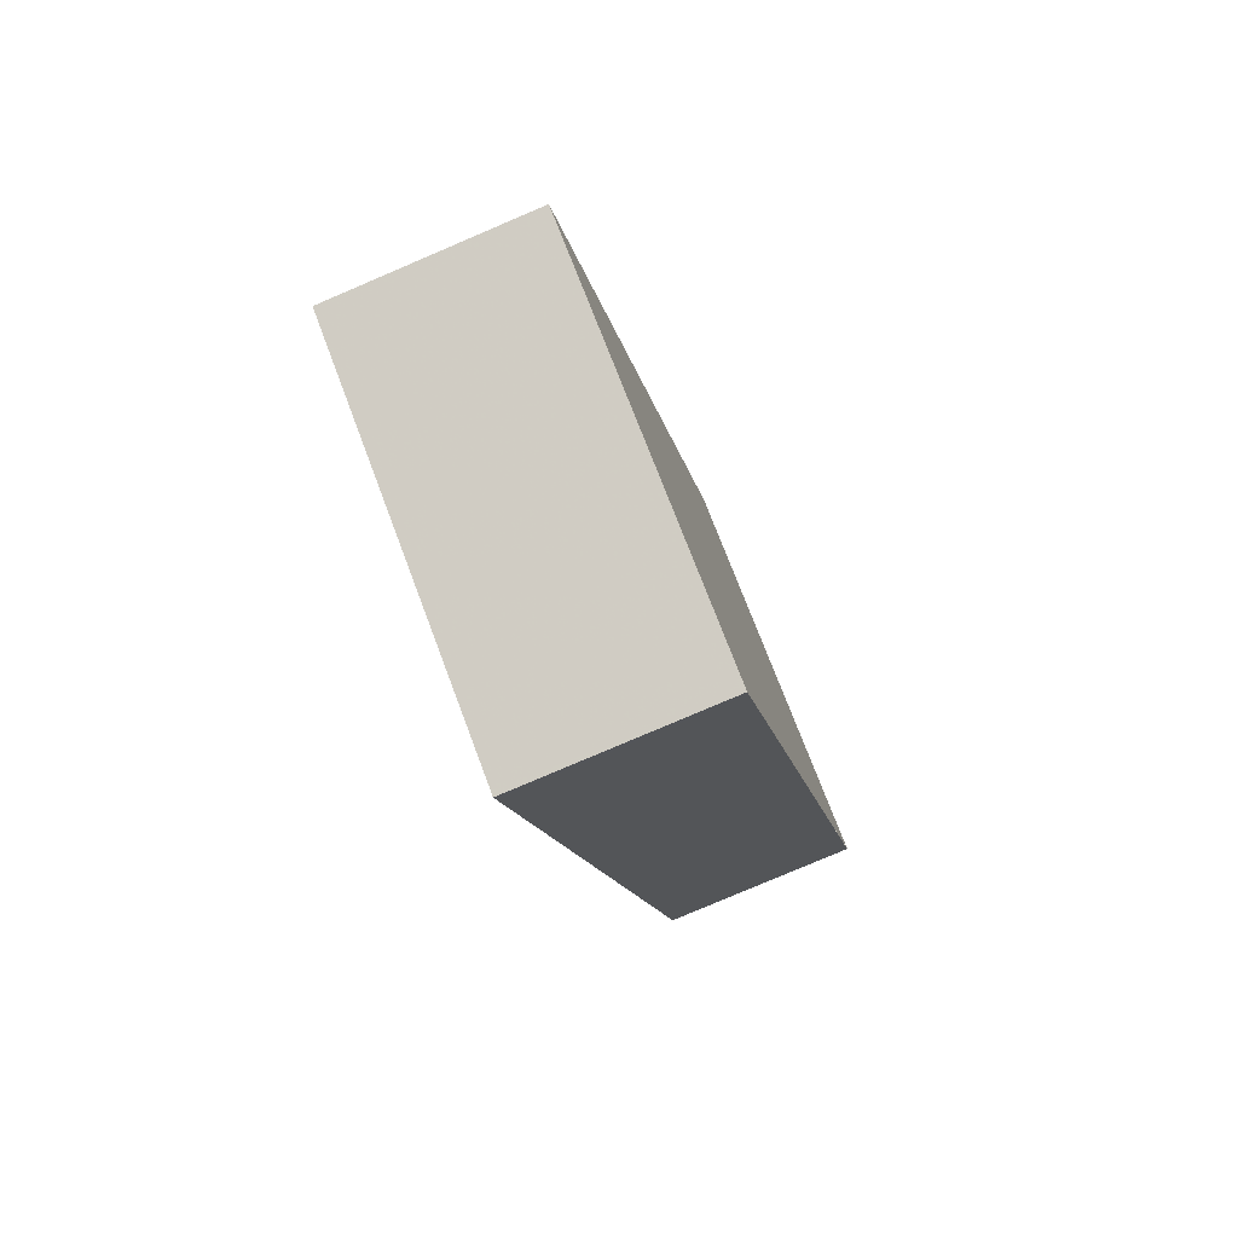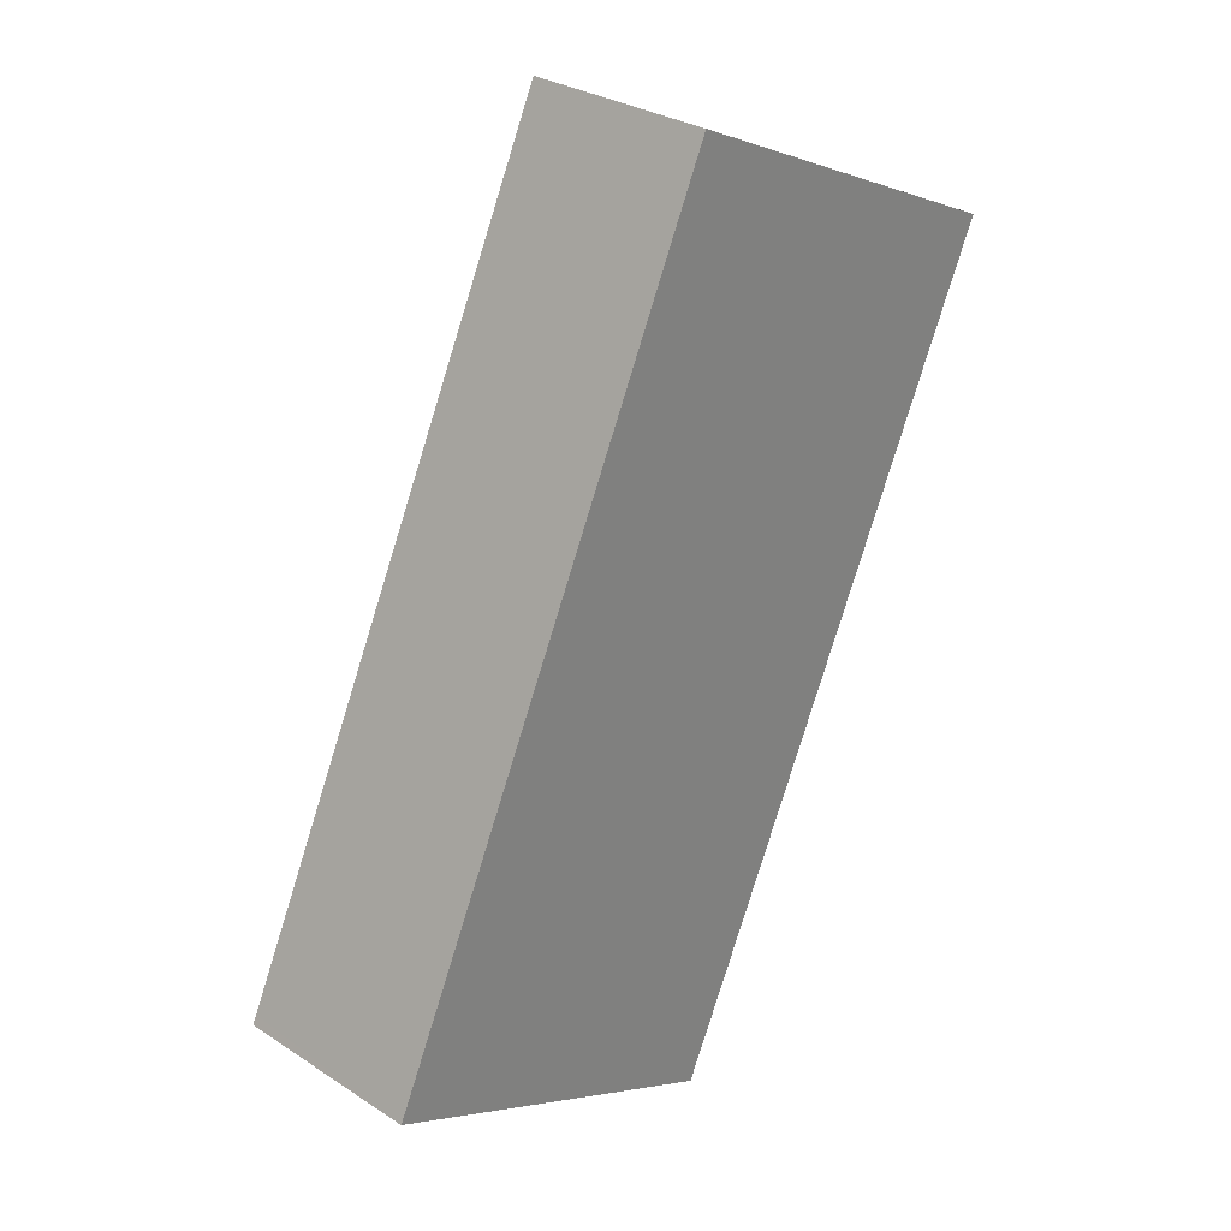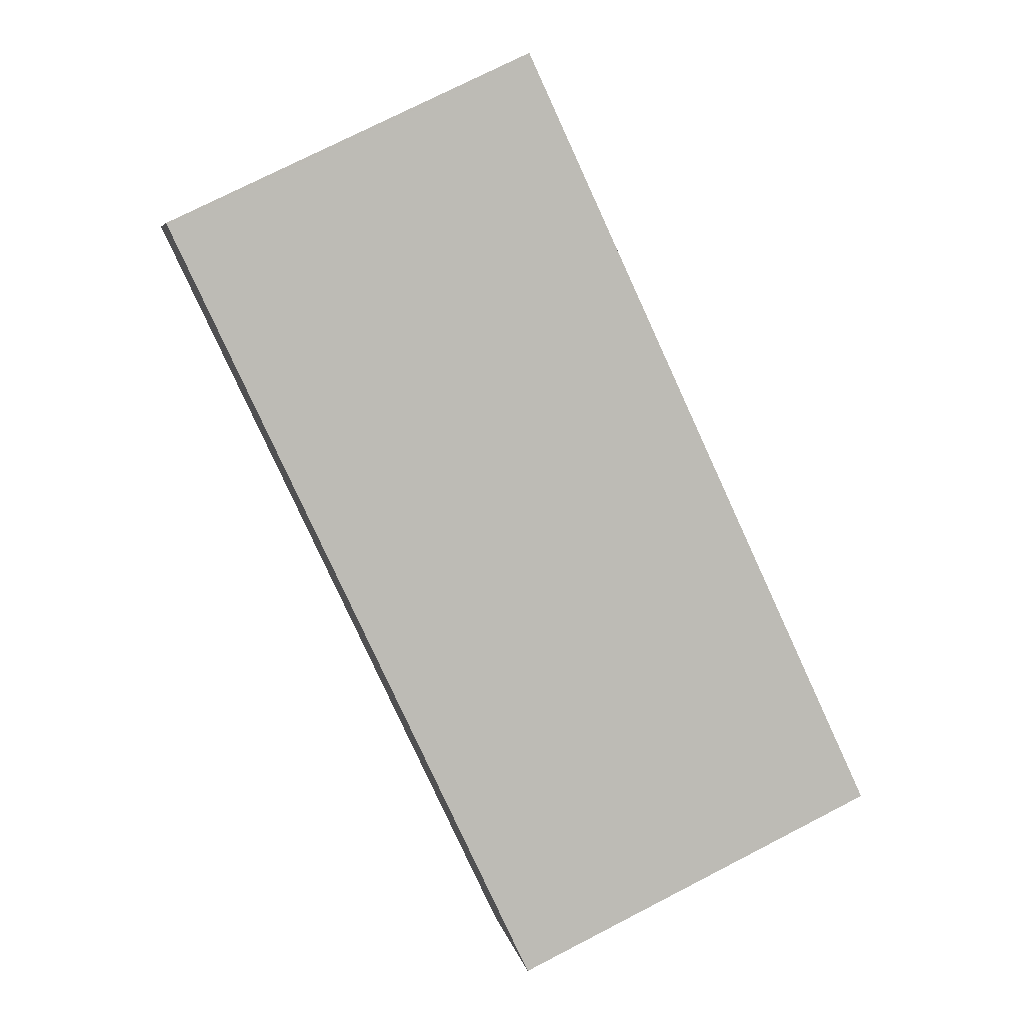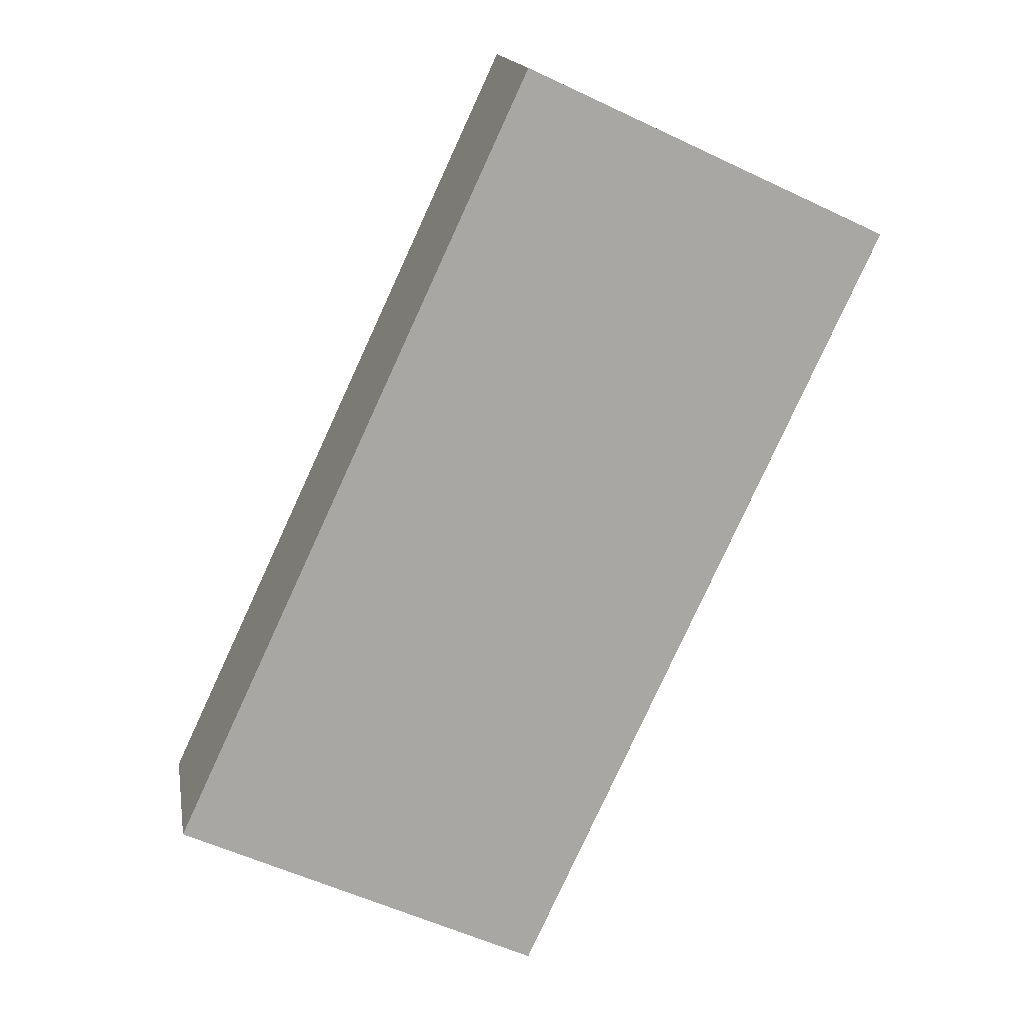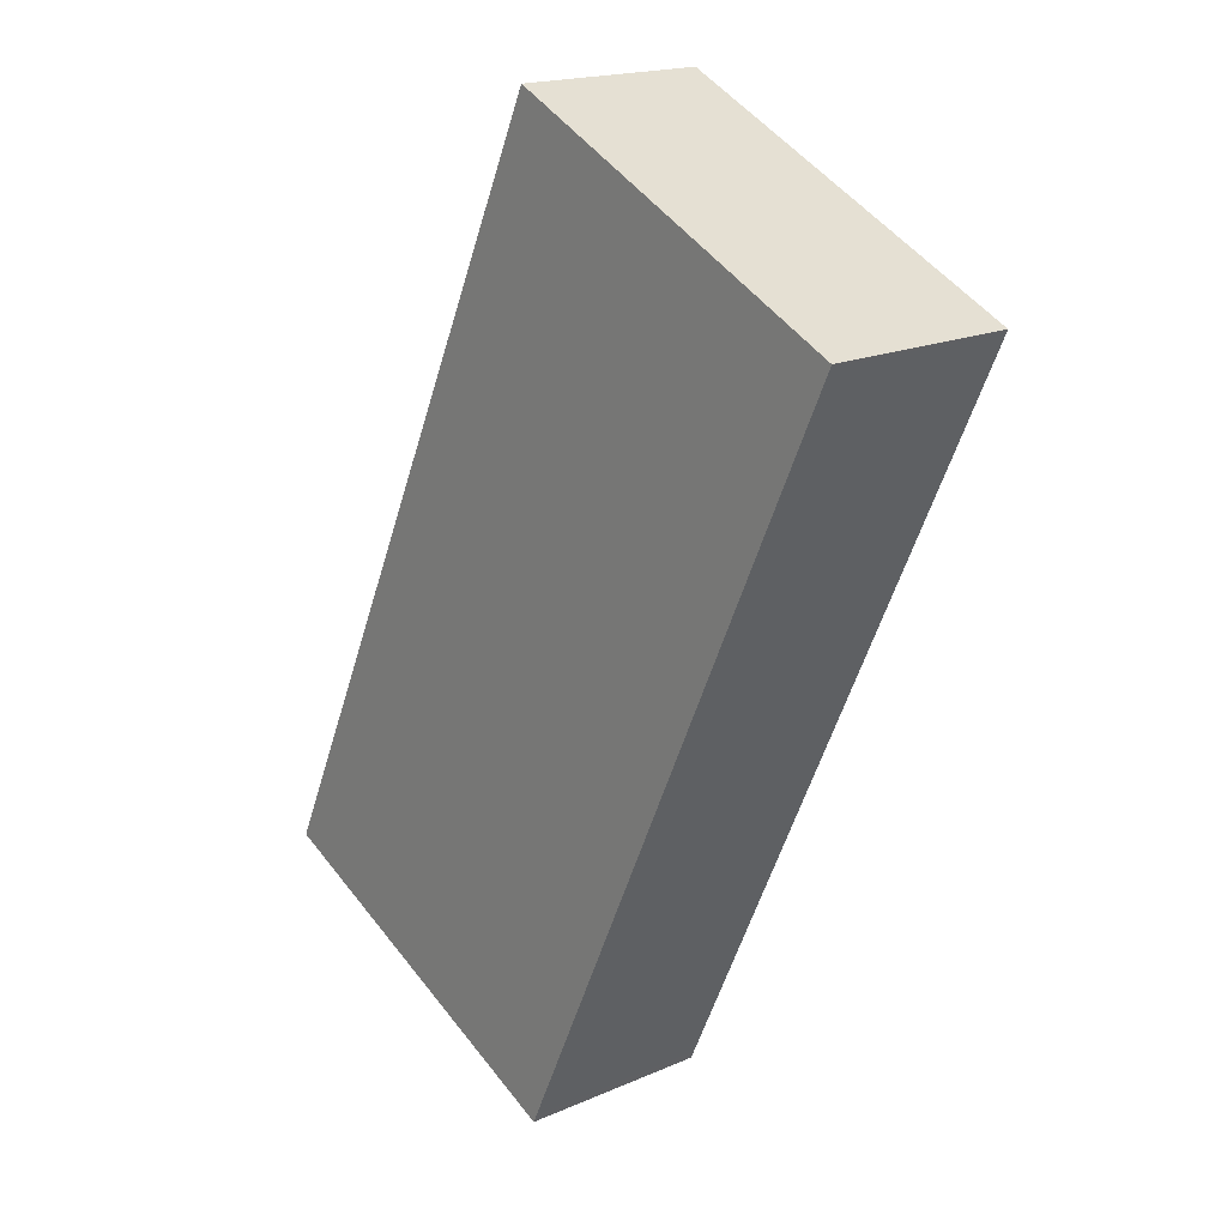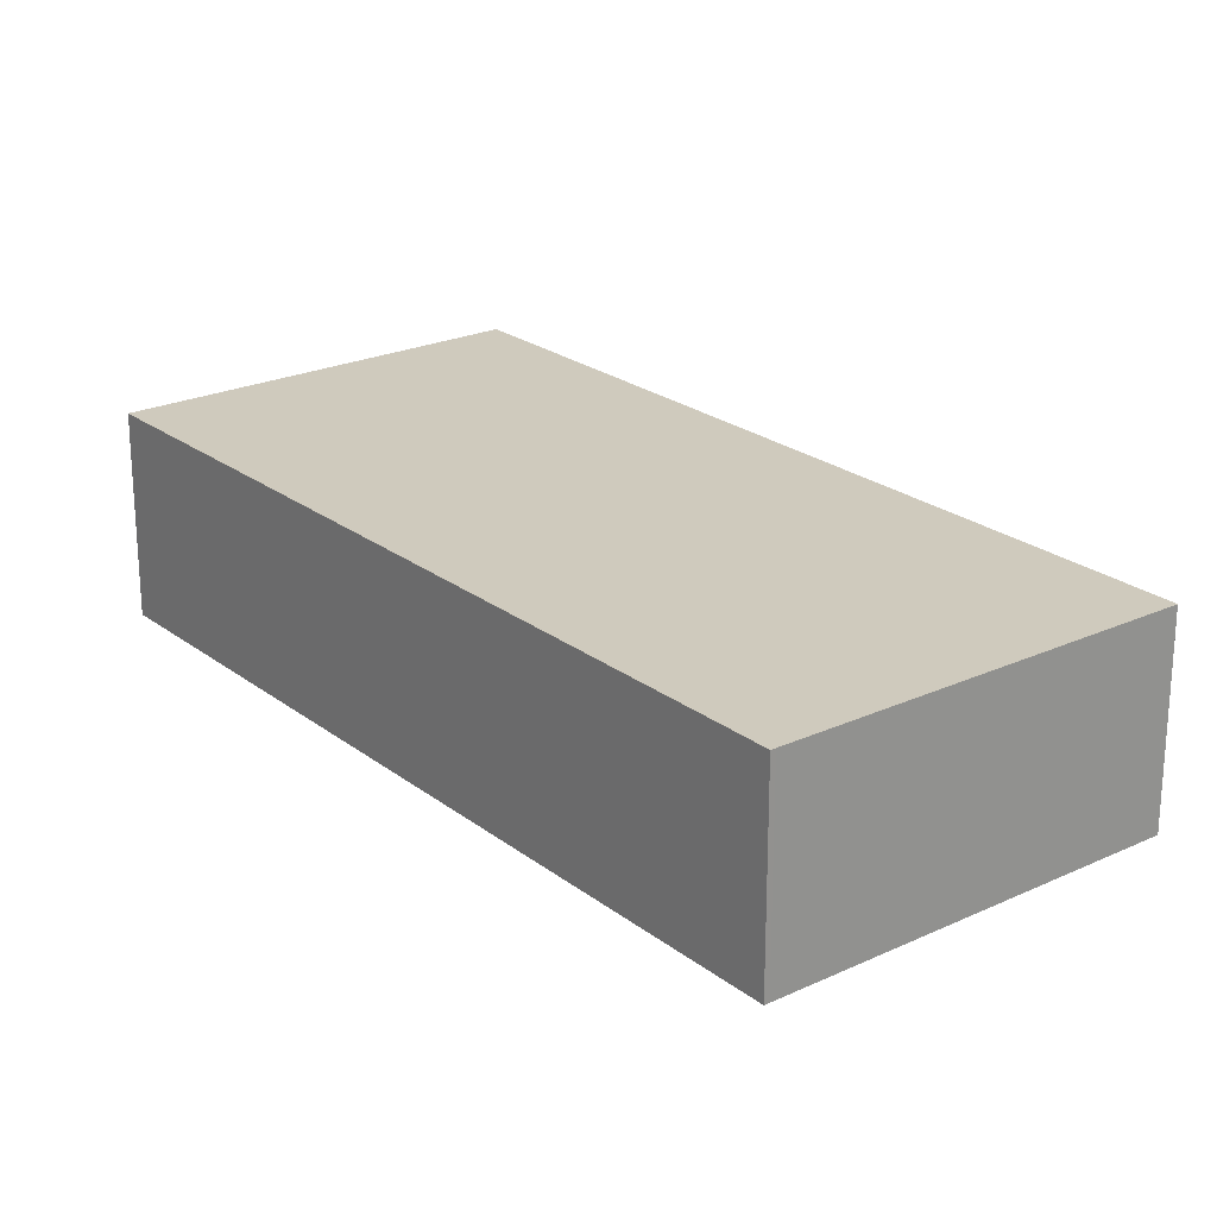
<metadata>
{"format":"obj","ext":"obj","renderer":"f3d","projection":"perspective","resolution":1024,"background":"white","views":[{"elev":-79.3,"azim":113.1,"up":"+Y"},{"elev":29.6,"azim":133.6,"up":"+Y"},{"elev":6.4,"azim":-10.5,"up":"+Y"},{"elev":15.8,"azim":170.4,"up":"+Y"},{"elev":18.1,"azim":-130.3,"up":"+Y"},{"elev":23.4,"azim":-13.2,"up":"+Z"}]}
</metadata>
<code>
v -2318 -1701 1.73
v -2315 -1700 1.708
v -2312 -1707 1.733
v -2315 -1708 1.755
v -2315 -1700 1.708
v -2318 -1701 1.73
v -2315 -1708 1.755
v -2318 -1701 1.729
v -2318 -1701 1.729
v -2312 -1707 1.733
v -2315 -1700 1.708
v -2315 -1700 1.708
v -2315 -1708 1.754
v -2312 -1707 1.733
v -2312 -1707 1.733
v -2315 -1708 1.755
v -2318 -1701 1.729
v -2318 -1701 1.73
v -2318 -1701 0
v -2318 -1701 2.22e-16
v -2315 -1700 1.708
v -2315 -1700 1.708
v -2315 -1700 0
v -2315 -1700 0
v -2312 -1707 1.733
v -2312 -1707 1.733
v -2312 -1707 -2.22e-16
v -2312 -1707 0
v -2315 -1708 1.755
v -2315 -1708 1.755
v -2315 -1708 0
v -2315 -1708 2.22e-16
v -2312 -1707 1.733
v -2315 -1700 1.708
v -2315 -1700 0
v -2312 -1707 0
v -2318 -1701 1.73
v -2318 -1701 1.73
v -2318 -1701 0
v -2318 -1701 0
v -2315 -1708 1.755
v -2315 -1708 1.755
v -2315 -1708 0
v -2315 -1708 0
v -2315 -1700 1.708
v -2318 -1701 1.729
v -2318 -1701 2.22e-16
v -2315 -1700 0
v -2315 -1708 1.755
v -2312 -1707 1.733
v -2312 -1707 0
v -2315 -1708 0
v -2315 -1700 1.708
v -2315 -1700 1.708
v -2315 -1700 0
v -2315 -1700 0
v -2312 -1707 1.733
v -2312 -1707 1.733
v -2312 -1707 0
v -2312 -1707 -2.22e-16
v -2318 -1701 1.73
v -2315 -1708 1.755
v -2315 -1708 2.22e-16
v -2318 -1701 0
v -2318 -1701 0
v -2315 -1700 0
v -2312 -1707 0
v -2315 -1708 0
f 12 2 5 11
f 15 3 10 14
f 13 7 4 16
f 8 6 1 9
f 14 10 7 13
f 11 8 9 12
f 13 8 11 14
f 14 11 5 15
f 16 6 8 13
f 18 19 20 17
f 22 23 24 21
f 26 27 28 25
f 30 31 32 29
f 34 35 36 33
f 38 39 40 37
f 42 43 44 41
f 46 47 48 45
f 50 51 52 49
f 54 55 56 53
f 58 59 60 57
f 62 63 64 61
f 66 67 68 65

</code>
